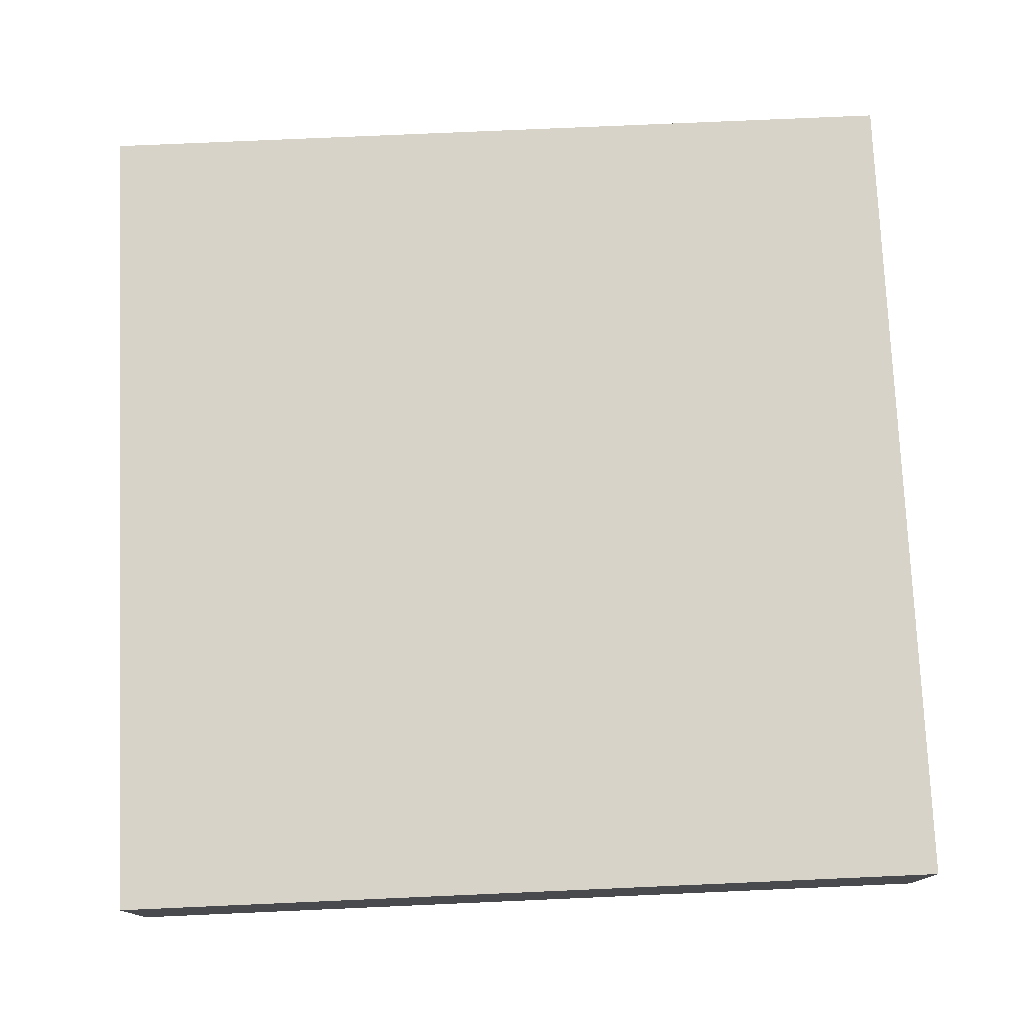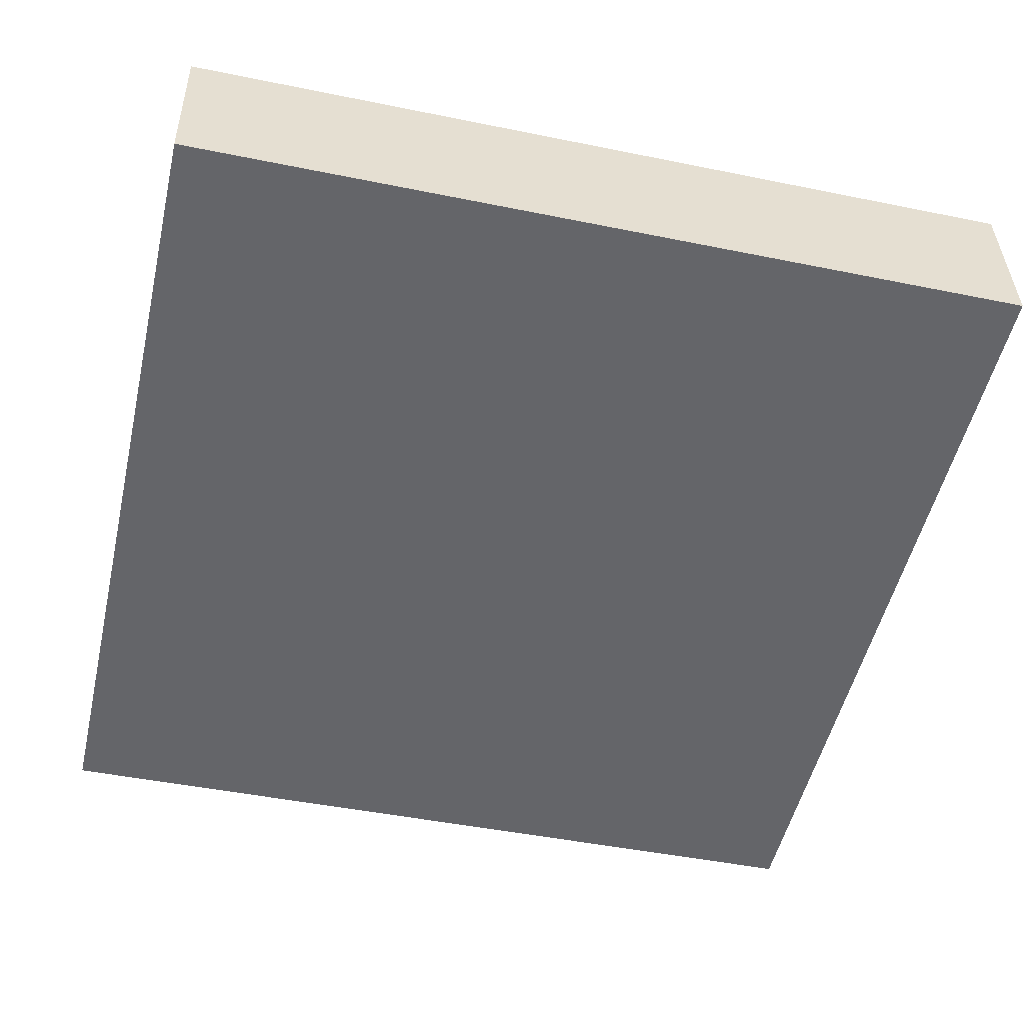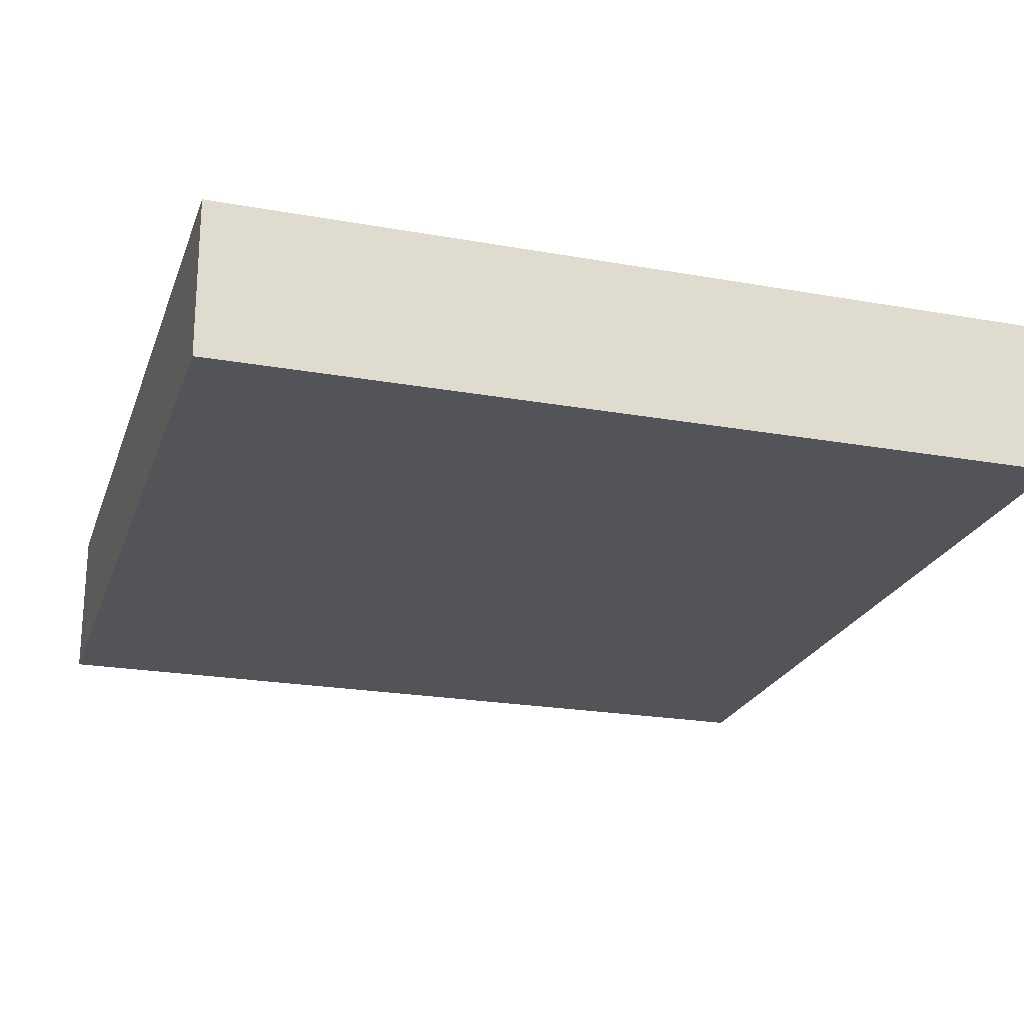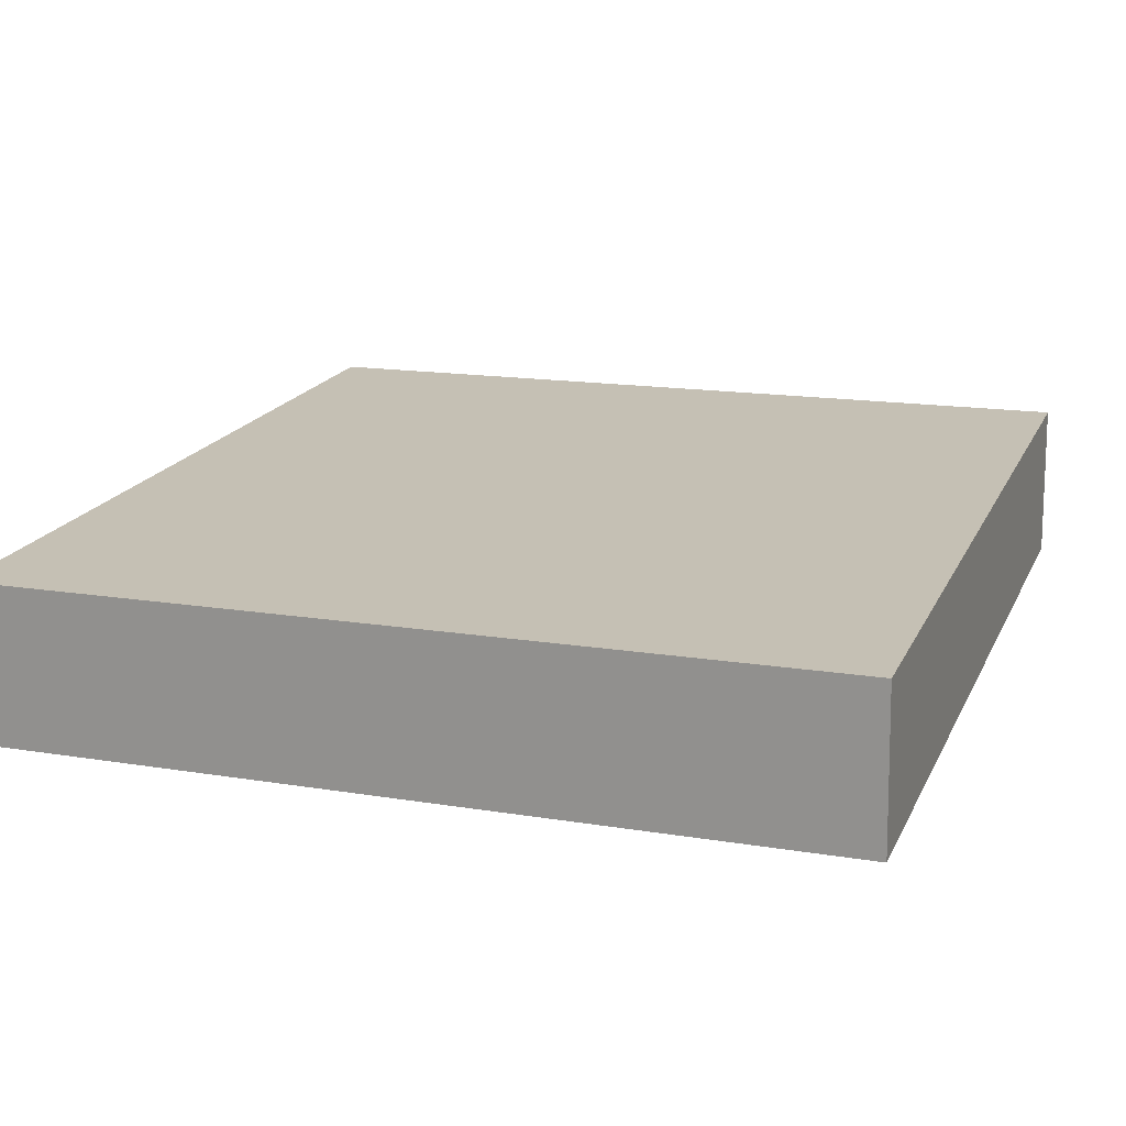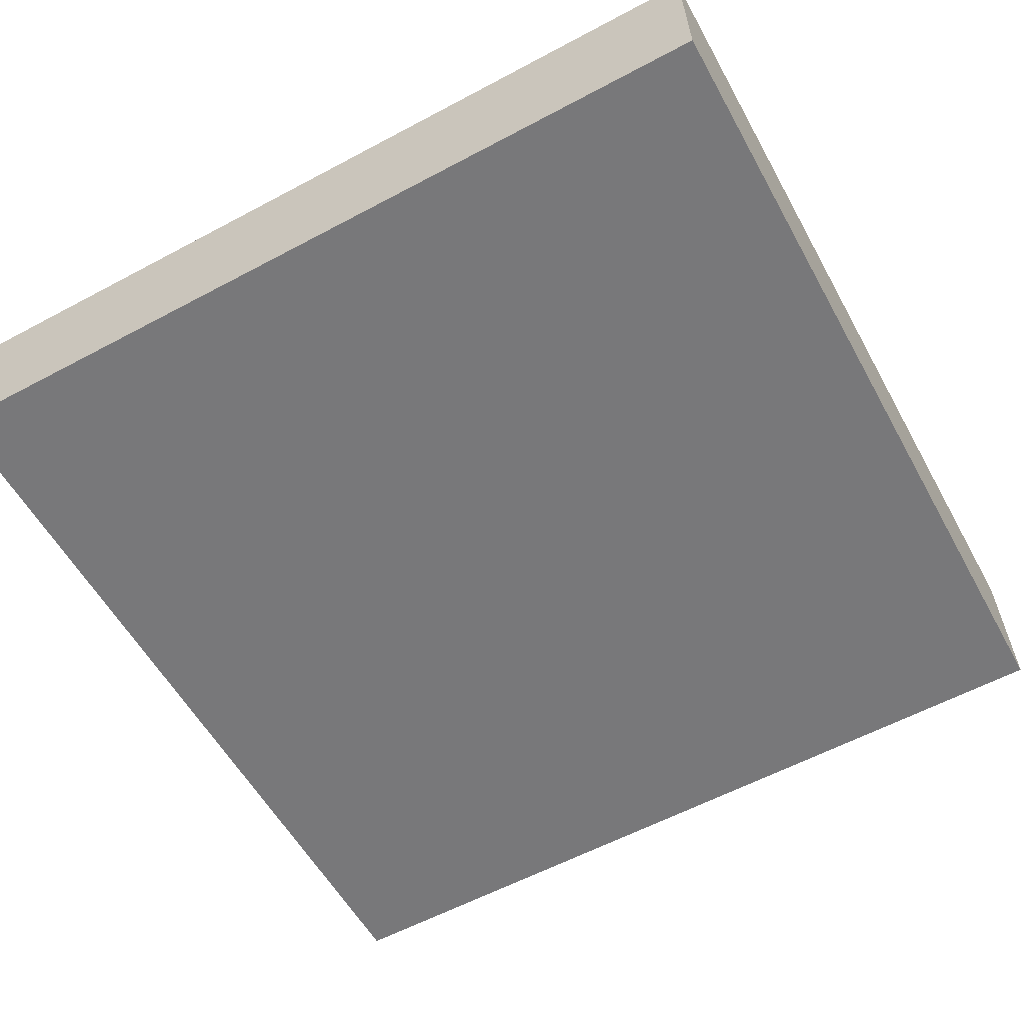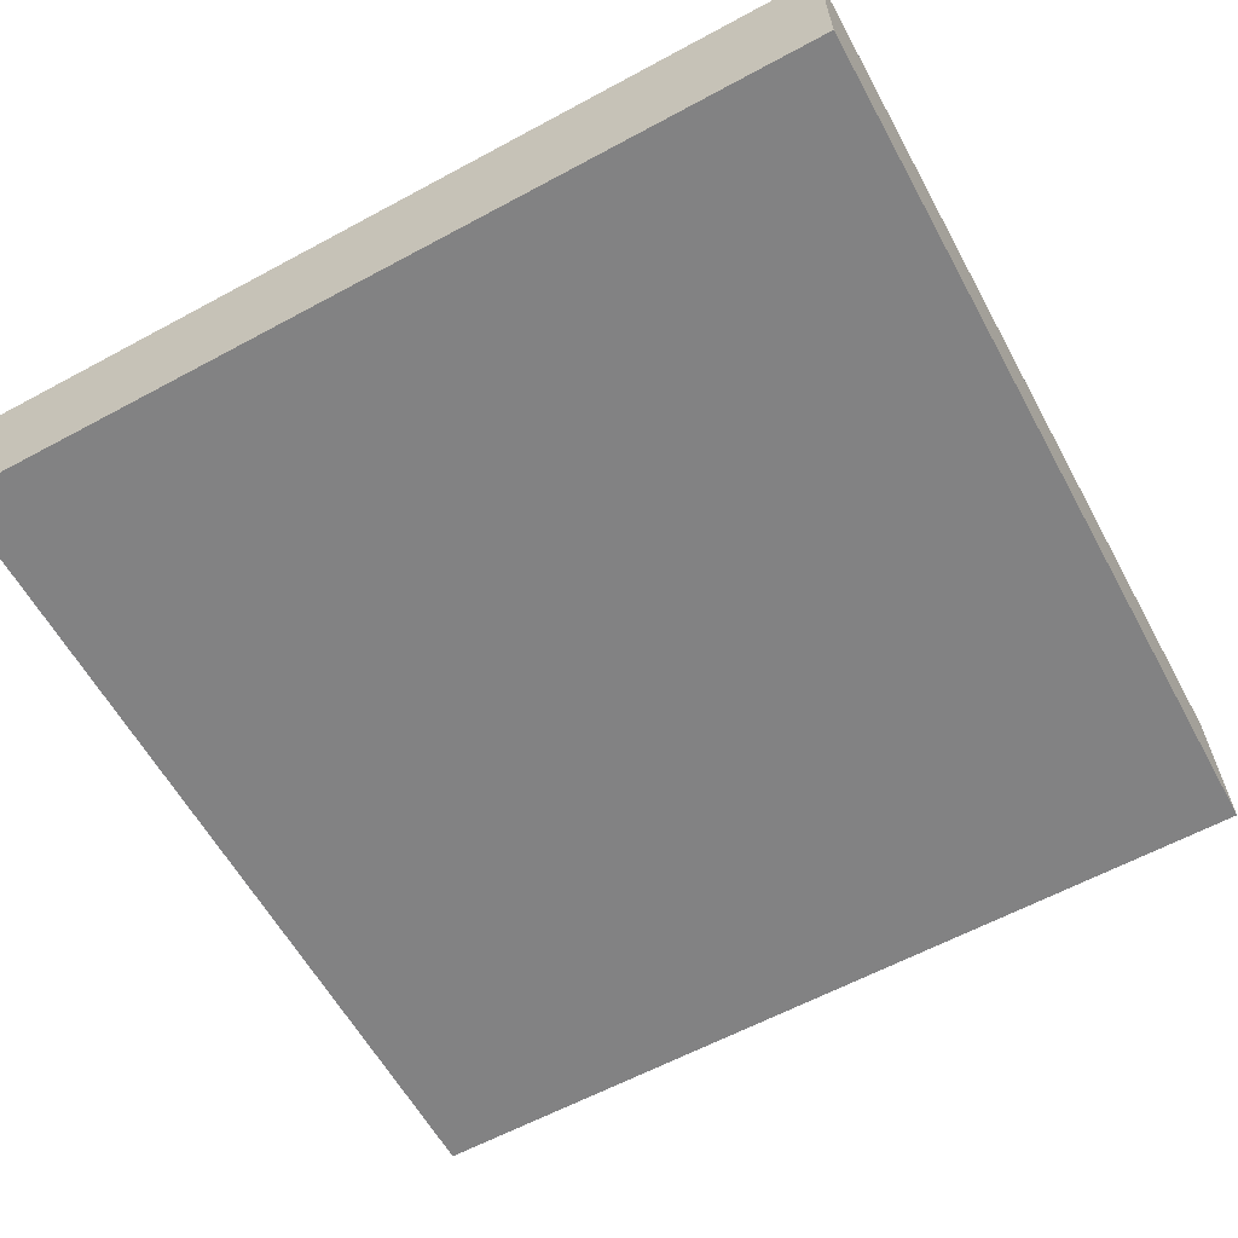
<metadata>
{"format":"obj","ext":"obj","renderer":"f3d","projection":"perspective","resolution":1024,"background":"white","views":[{"elev":77.7,"azim":-2.5,"up":"+Z"},{"elev":-51.8,"azim":-103.0,"up":"+Z"},{"elev":-22.2,"azim":-17.3,"up":"+Z"},{"elev":18.8,"azim":-70.6,"up":"+Z"},{"elev":-56.8,"azim":-61.3,"up":"+Z"},{"elev":-61.8,"azim":-151.3,"up":"+Z"}]}
</metadata>
<code>
o map_ob000_item_02_bombup
v 0.4 0.3983 -0.08335
v 0.4 -0.4015 -0.06662
v -0.4 0.3983 -0.08335
v -0.4 -0.4015 -0.06662
v 0.4 0.4015 0.06662
v 0.4 0.3983 -0.08335
v -0.4 0.4015 0.06662
v -0.4 0.3983 -0.08335
v 0.4 -0.3983 0.08335
v 0.4 0.4015 0.06662
v -0.4 -0.3983 0.08335
v -0.4 0.4015 0.06662
v 0.4 -0.4015 -0.06662
v 0.4 -0.3983 0.08335
v -0.4 -0.4015 -0.06662
v -0.4 -0.3983 0.08335
v -0.4 -0.4015 -0.06662
v -0.4 -0.3983 0.08335
v -0.4 0.3983 -0.08335
v -0.4 0.4015 0.06662
v 0.4 0.3983 -0.08335
v 0.4 0.4015 0.06662
v 0.4 -0.4015 -0.06662
v 0.4 -0.3983 0.08335
f 1 2 3
f 3 2 4
f 5 6 7
f 7 6 8
f 9 10 11
f 11 10 12
f 13 14 15
f 15 14 16
f 17 18 19
f 19 18 20
f 21 22 23
f 23 22 24

</code>
